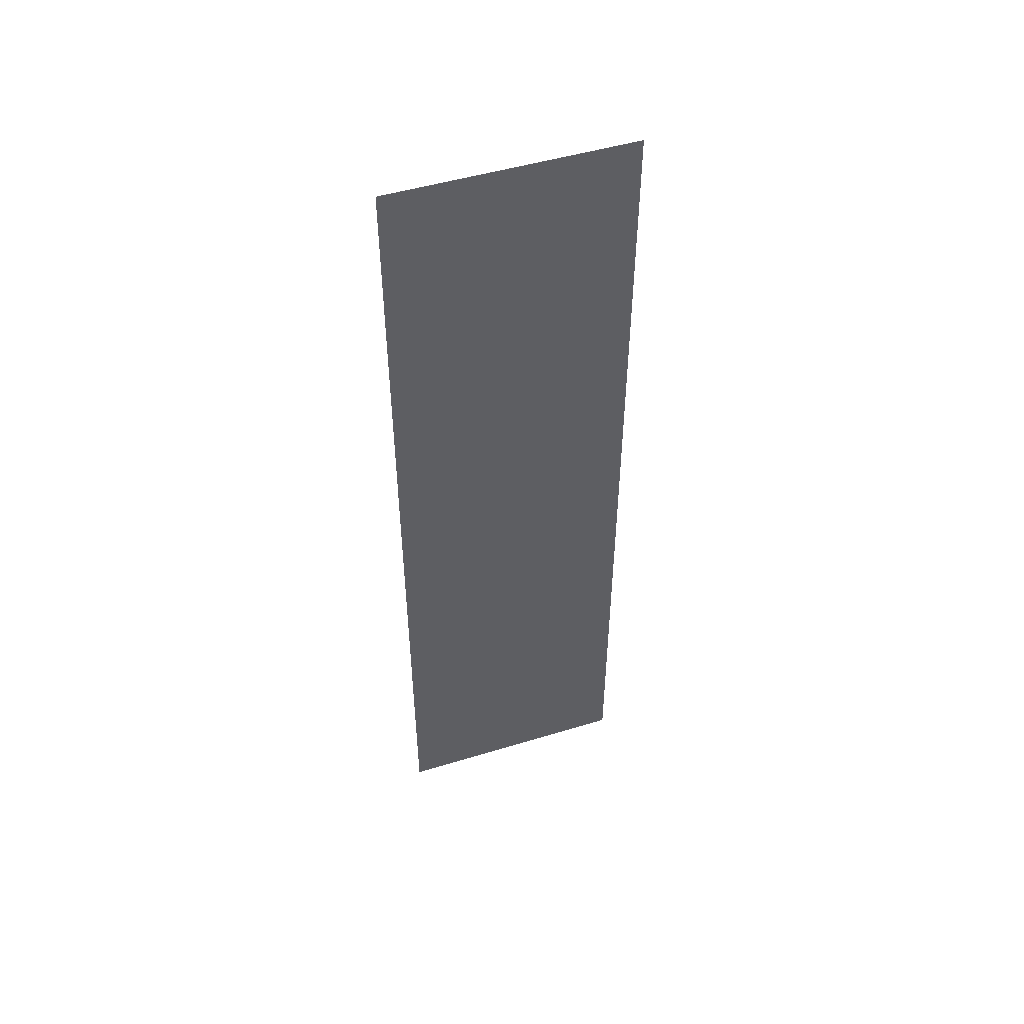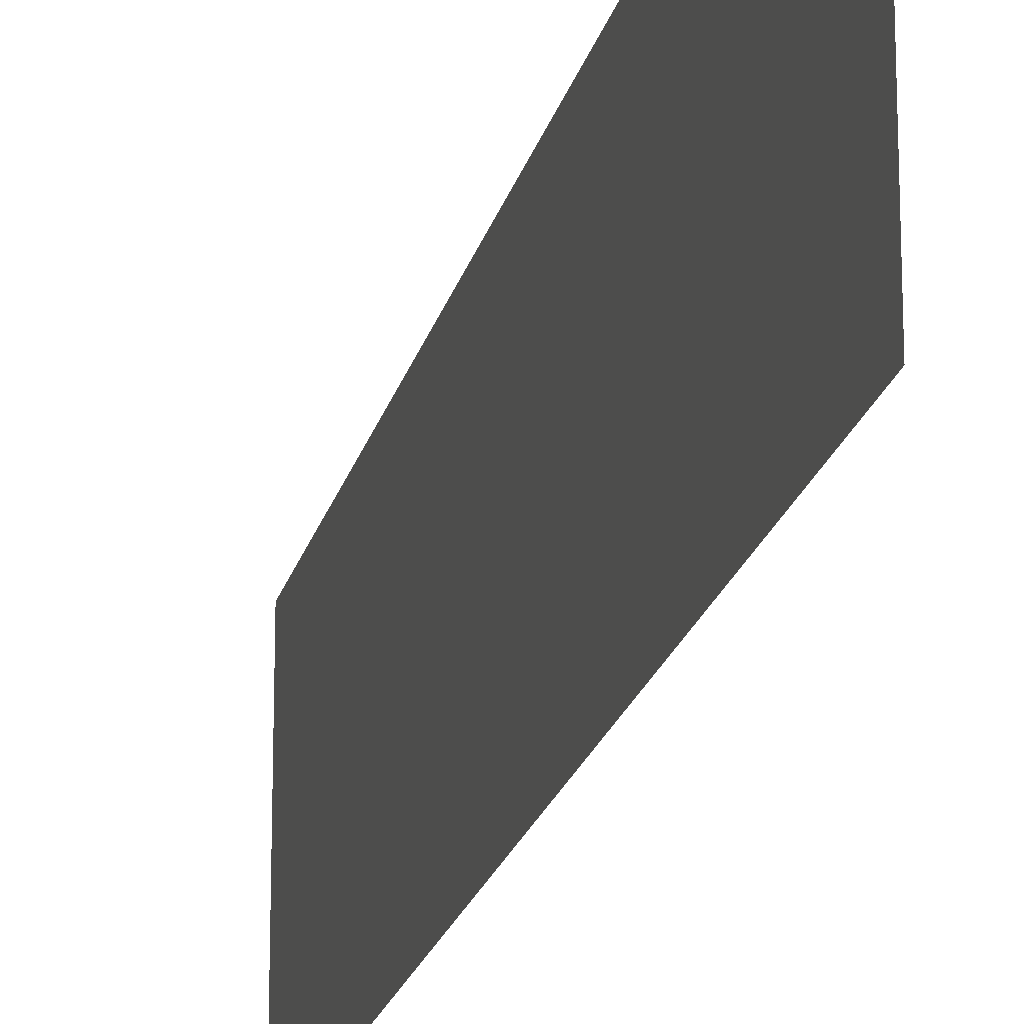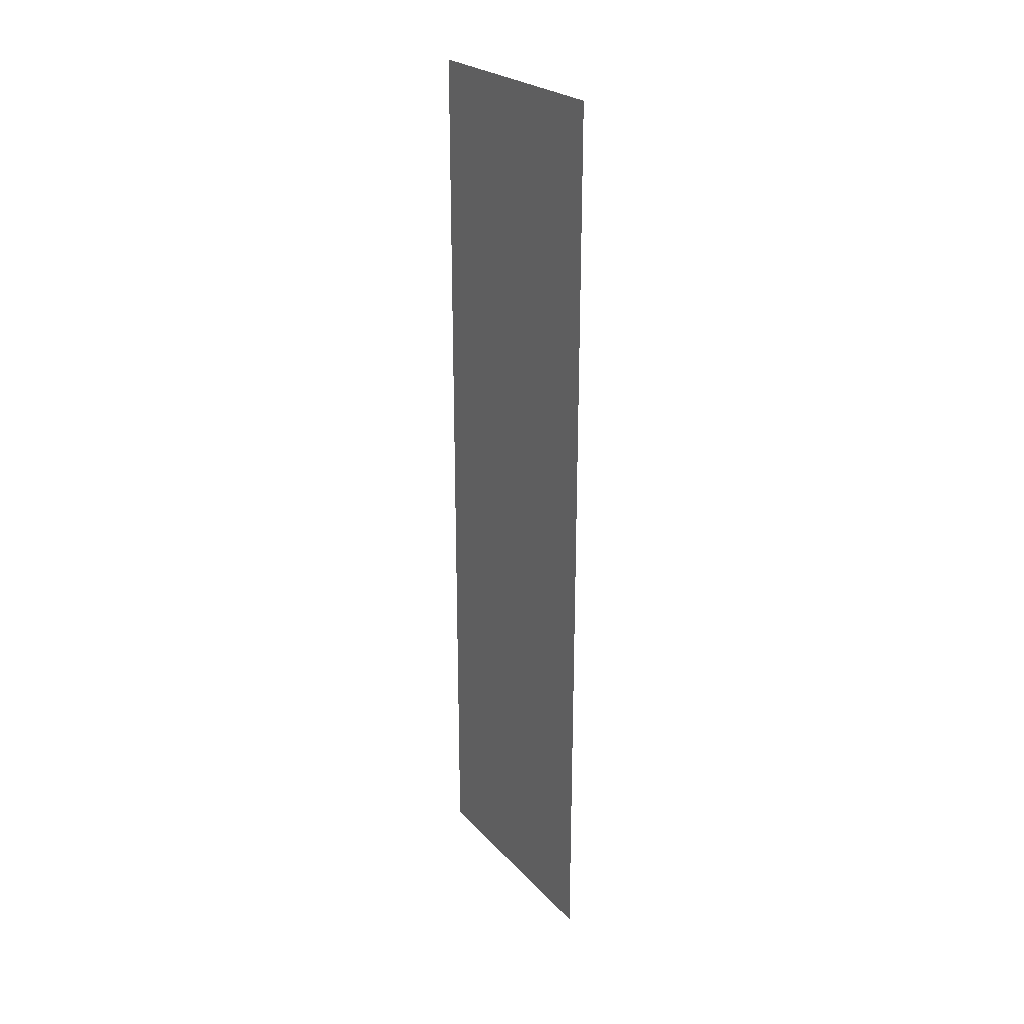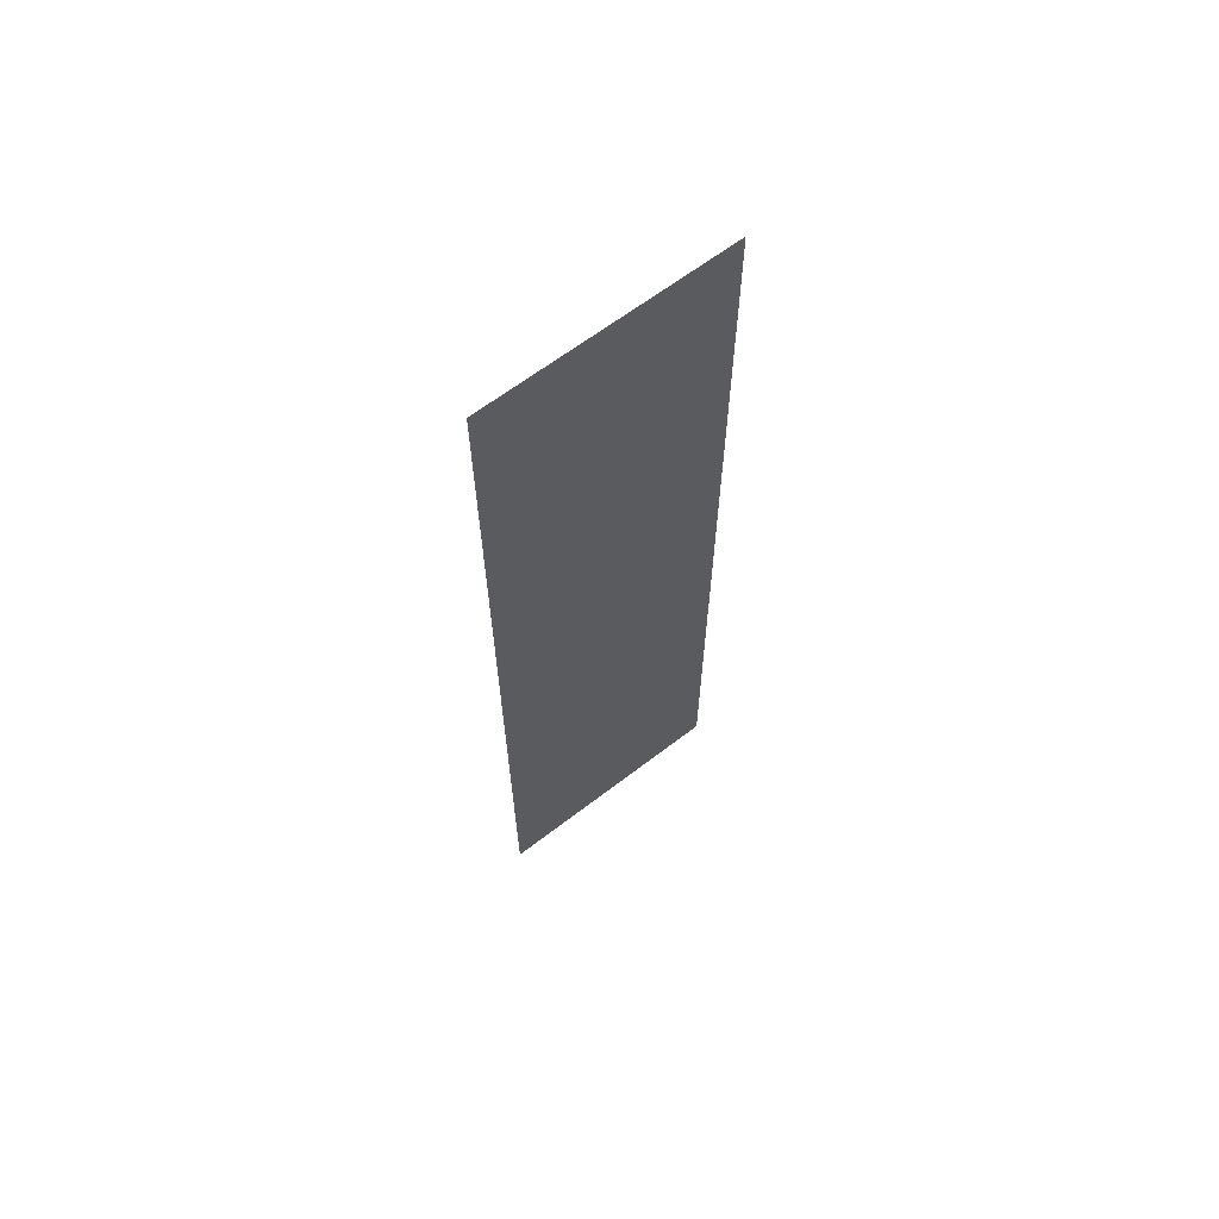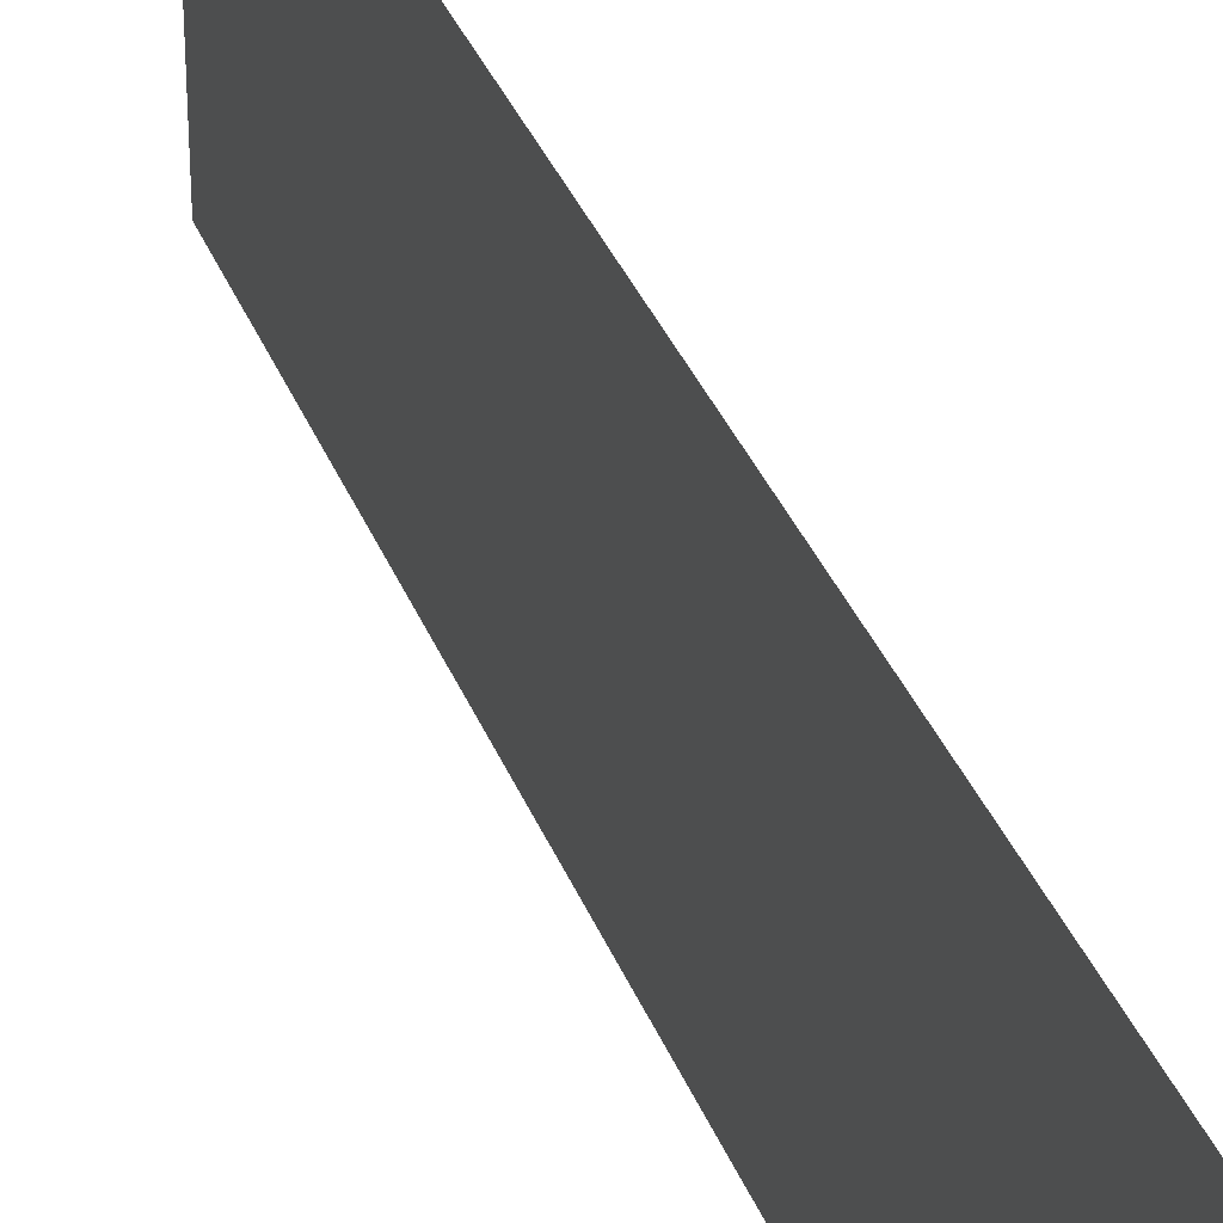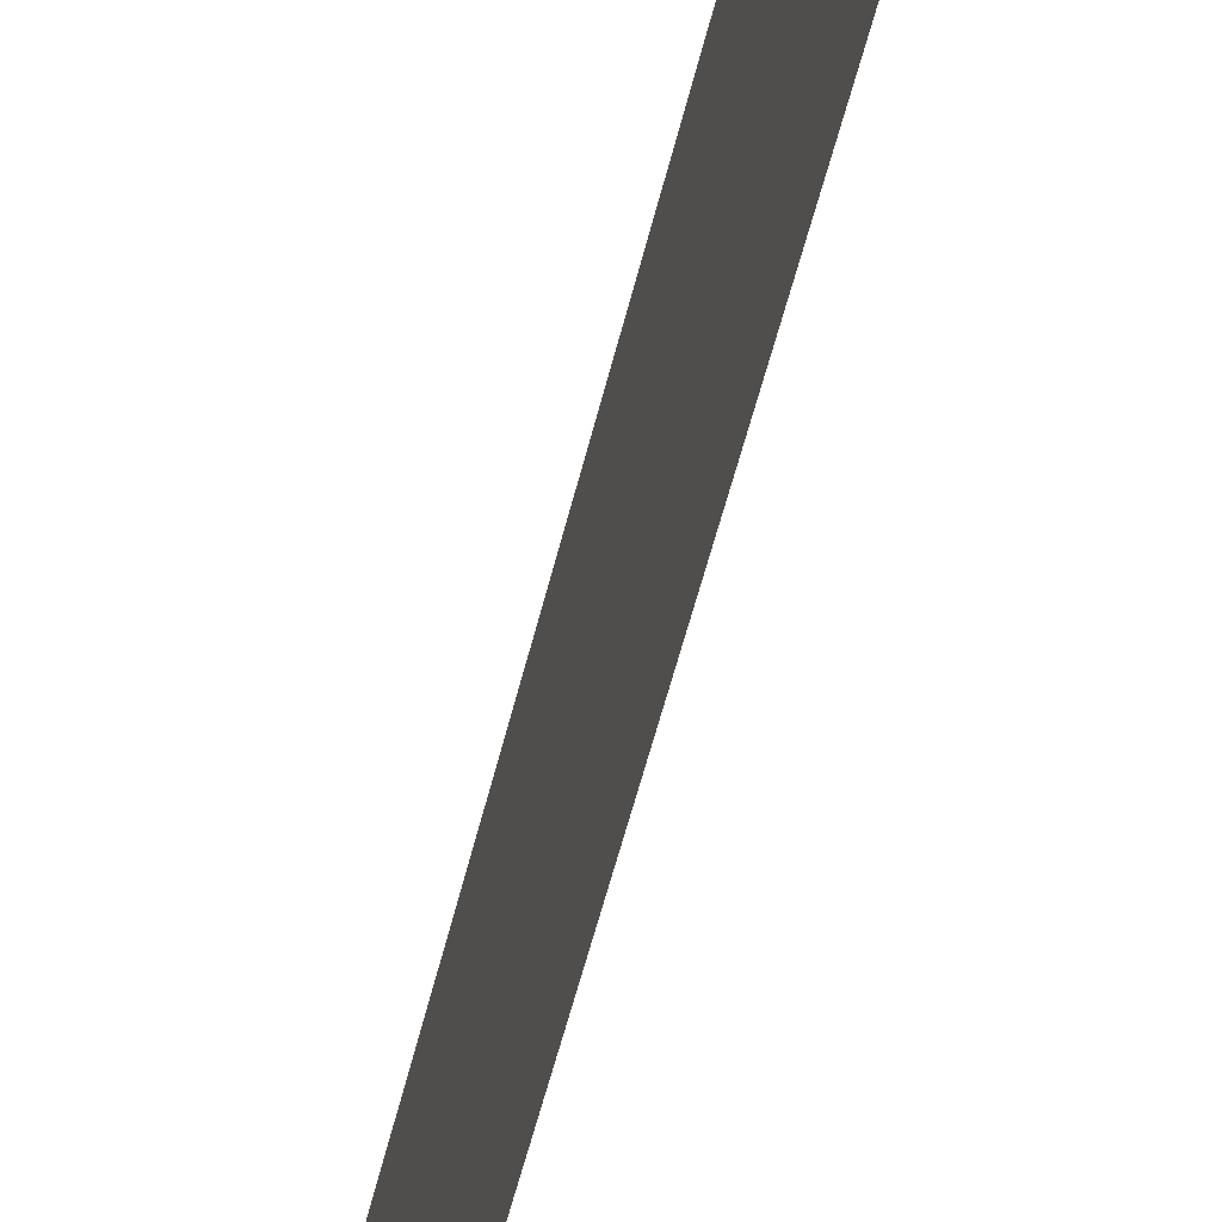
<metadata>
{"format":"obj","ext":"obj","renderer":"f3d","projection":"perspective","resolution":1024,"background":"white","views":[{"elev":49.3,"azim":-108.5,"up":"+Z"},{"elev":-20.2,"azim":-13.0,"up":"+Y"},{"elev":24.8,"azim":-31.6,"up":"+Z"},{"elev":64.3,"azim":-127.7,"up":"+Z"},{"elev":34.1,"azim":-19.1,"up":"+Y"},{"elev":-52.7,"azim":166.8,"up":"+Y"}]}
</metadata>
<code>
o 2846
v 2229 1863 11.63
v 2229 1863 11.85
v 2229 1863 11.85
v 2229 1863 11.85
v 2229 1863 11.85
v 2229 1863 11.85
v 2229 1863 11.63
v 2229 1863 11.63
v 2229 1863 11.63
v 2229 1863 11.63
f 1 2 3
f 1 4 5
f 6 7 8
f 6 9 10

</code>
